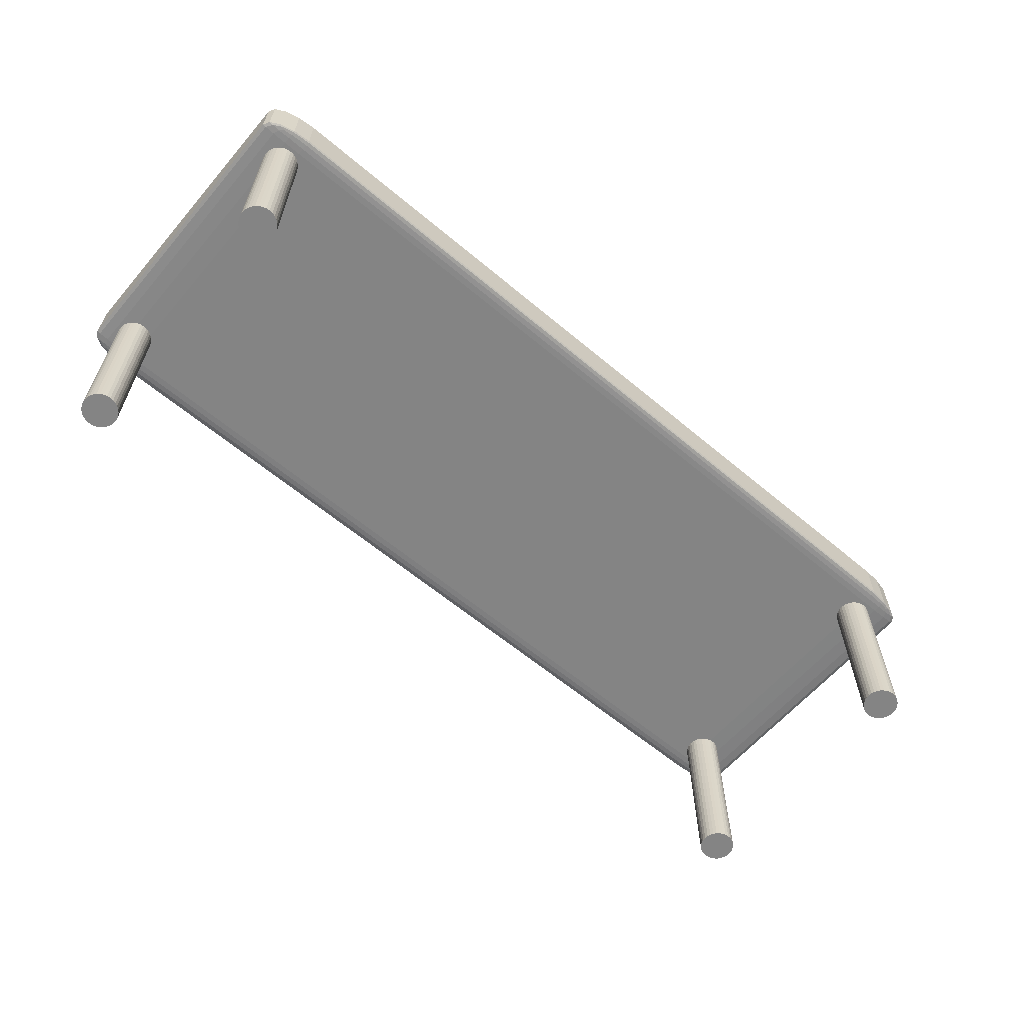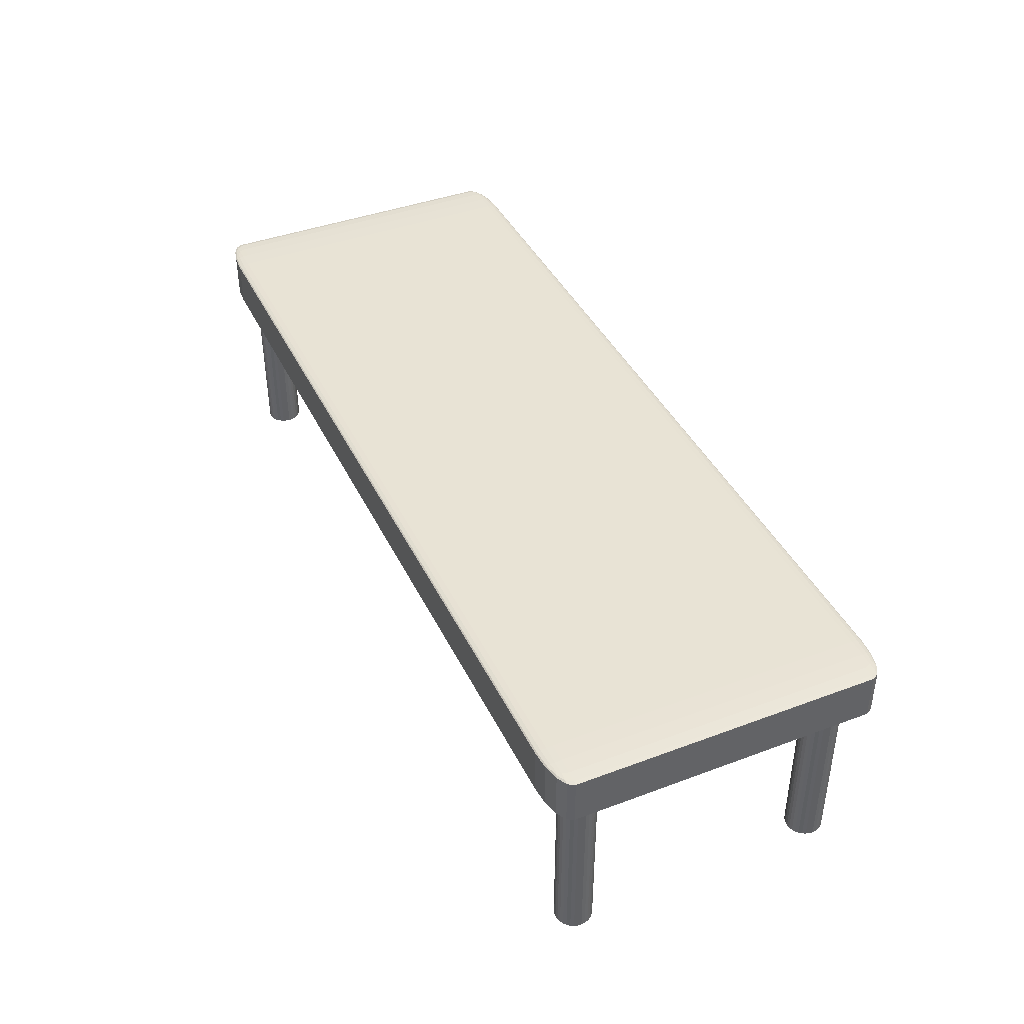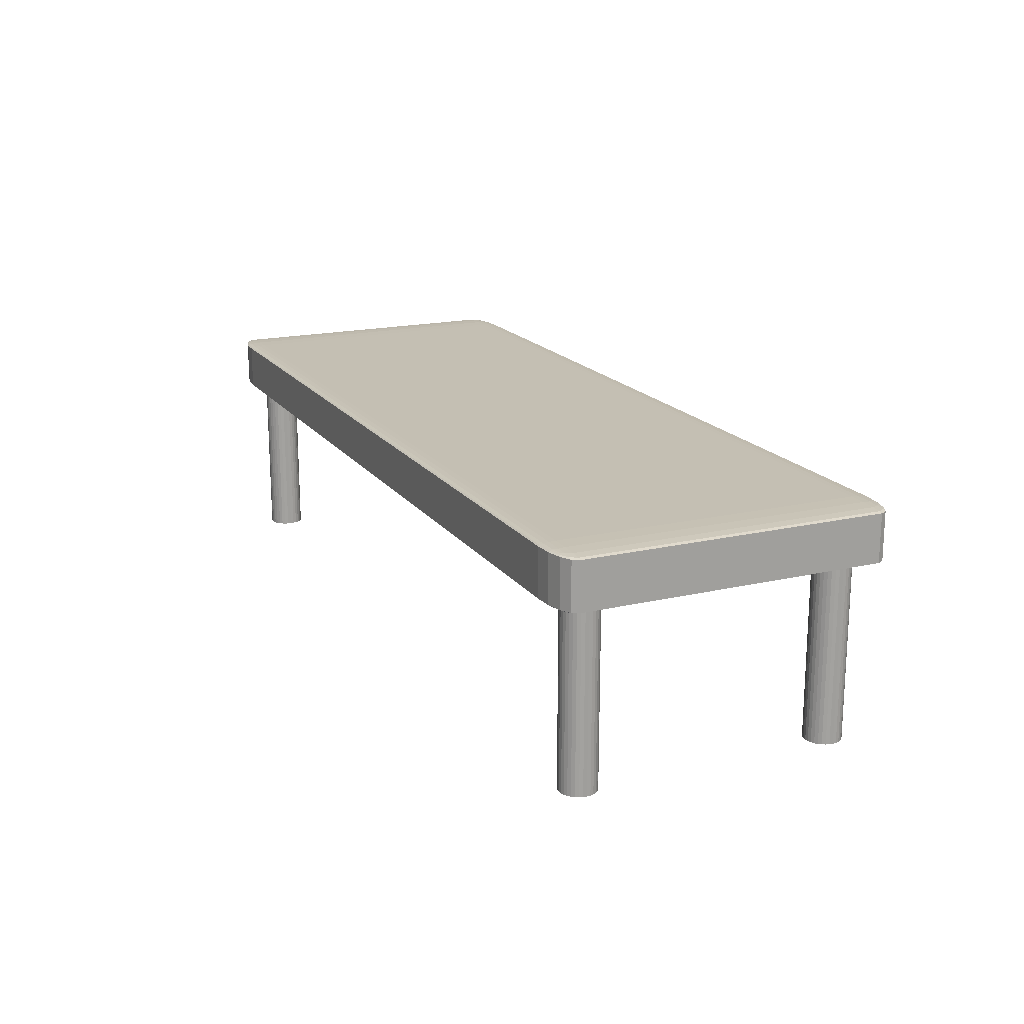
<metadata>
{"format":"obj","ext":"obj","renderer":"f3d","projection":"perspective","resolution":1024,"background":"white","views":[{"elev":-61.3,"azim":139.5,"up":"+Y"},{"elev":41.3,"azim":65.6,"up":"+Y"},{"elev":17.9,"azim":-114.6,"up":"+Y"}]}
</metadata>
<code>
o Куб
v -6.785 0.3283 2.434
v -6.785 0.3707 2.706
v -7.539 0.3707 2.434
v -6.785 0.3315 2.538
v -6.785 0.3407 2.626
v -7.073 0.3315 2.434
v -7.081 0.3354 2.541
v -7.066 0.3428 2.613
v -7.22 0.3462 2.591
v -7.073 0.3707 2.685
v -7.318 0.3707 2.626
v -6.785 0.3544 2.685
v -7.081 0.354 2.66
v -7.28 0.3549 2.613
v -7.481 0.3544 2.434
v -7.318 0.3407 2.434
v -7.481 0.3707 2.538
v -7.412 0.354 2.541
v -7.28 0.3428 2.536
v -6.785 1.133 2.706
v -6.785 1.176 2.434
v -7.539 1.133 2.434
v -6.785 1.15 2.685
v -6.785 1.163 2.626
v -7.073 1.133 2.685
v -7.081 1.15 2.66
v -7.066 1.161 2.613
v -7.22 1.158 2.591
v -7.073 1.173 2.434
v -7.318 1.163 2.434
v -6.785 1.173 2.538
v -7.081 1.169 2.541
v -7.28 1.161 2.536
v -7.481 1.133 2.538
v -7.318 1.133 2.626
v -7.481 1.15 2.434
v -7.412 1.15 2.541
v -7.28 1.149 2.613
v -6.785 0.3283 -2.452
v -7.539 0.3707 -2.452
v -6.785 0.3707 -2.724
v -7.073 0.3315 -2.452
v -7.318 0.3407 -2.452
v -6.785 0.3315 -2.556
v -7.081 0.3354 -2.559
v -7.28 0.3428 -2.553
v -7.22 0.3462 -2.609
v -7.481 0.3707 -2.556
v -7.318 0.3707 -2.644
v -7.481 0.3544 -2.452
v -7.412 0.354 -2.559
v -7.28 0.3549 -2.63
v -6.785 0.3544 -2.703
v -6.785 0.3407 -2.644
v -7.073 0.3707 -2.703
v -7.081 0.354 -2.678
v -7.066 0.3428 -2.63
v -6.785 1.176 -2.452
v -6.785 1.133 -2.724
v -7.539 1.133 -2.452
v -6.785 1.173 -2.556
v -6.785 1.163 -2.644
v -7.073 1.173 -2.452
v -7.081 1.169 -2.559
v -7.066 1.161 -2.63
v -7.22 1.158 -2.609
v -7.073 1.133 -2.703
v -7.318 1.133 -2.644
v -6.785 1.15 -2.703
v -7.081 1.15 -2.678
v -7.28 1.149 -2.63
v -7.481 1.15 -2.452
v -7.318 1.163 -2.452
v -7.481 1.133 -2.556
v -7.412 1.15 -2.559
v -7.28 1.161 -2.553
v 6.783 0.3283 2.434
v 7.536 0.3707 2.434
v 6.783 0.3707 2.706
v 7.071 0.3315 2.434
v 7.316 0.3407 2.434
v 6.783 0.3315 2.538
v 7.078 0.3354 2.541
v 7.277 0.3428 2.536
v 7.218 0.3462 2.591
v 7.479 0.3707 2.538
v 7.316 0.3707 2.626
v 7.479 0.3544 2.434
v 7.41 0.354 2.541
v 7.277 0.3549 2.613
v 6.783 0.3544 2.685
v 6.783 0.3407 2.626
v 7.071 0.3707 2.685
v 7.078 0.354 2.66
v 7.063 0.3428 2.613
v 6.783 1.176 2.434
v 6.783 1.133 2.706
v 7.536 1.133 2.434
v 6.783 1.173 2.538
v 6.783 1.163 2.626
v 7.071 1.173 2.434
v 7.078 1.169 2.541
v 7.063 1.161 2.613
v 7.218 1.158 2.591
v 7.071 1.133 2.685
v 7.316 1.133 2.626
v 6.783 1.15 2.685
v 7.078 1.15 2.66
v 7.277 1.149 2.613
v 7.479 1.15 2.434
v 7.316 1.163 2.434
v 7.479 1.133 2.538
v 7.41 1.15 2.541
v 7.277 1.161 2.536
v 6.783 0.3283 -2.452
v 6.783 0.3707 -2.724
v 7.536 0.3707 -2.452
v 6.783 0.3315 -2.556
v 6.783 0.3407 -2.644
v 7.071 0.3315 -2.452
v 7.078 0.3354 -2.559
v 7.063 0.3428 -2.63
v 7.218 0.3462 -2.609
v 7.071 0.3707 -2.703
v 7.316 0.3707 -2.644
v 6.783 0.3544 -2.703
v 7.078 0.354 -2.678
v 7.277 0.3549 -2.63
v 7.479 0.3544 -2.452
v 7.316 0.3407 -2.452
v 7.479 0.3707 -2.556
v 7.41 0.354 -2.559
v 7.277 0.3428 -2.553
v 6.783 1.176 -2.452
v 7.536 1.133 -2.452
v 6.783 1.133 -2.724
v 7.071 1.173 -2.452
v 7.316 1.163 -2.452
v 6.783 1.173 -2.556
v 7.078 1.169 -2.559
v 7.277 1.161 -2.553
v 7.218 1.158 -2.609
v 7.479 1.133 -2.556
v 7.316 1.133 -2.644
v 7.479 1.15 -2.452
v 7.41 1.15 -2.559
v 7.277 1.149 -2.63
v 6.783 1.15 -2.703
v 6.783 1.163 -2.644
v 7.071 1.133 -2.703
v 7.078 1.15 -2.678
v 7.063 1.161 -2.63
f 79 97 20 2
f 117 135 98 78
f 134 58 21 96
f 3 22 60 40
f 41 59 136 116
f 1 4 7 6
f 4 5 8 7
f 6 7 19 16
f 7 8 9 19
f 2 10 13 12
f 10 11 14 13
f 12 13 8 5
f 13 14 9 8
f 3 15 18 17
f 15 16 19 18
f 17 18 14 11
f 18 19 9 14
f 20 23 26 25
f 23 24 27 26
f 25 26 38 35
f 26 27 28 38
f 21 29 32 31
f 29 30 33 32
f 31 32 27 24
f 32 33 28 27
f 22 34 37 36
f 34 35 38 37
f 36 37 33 30
f 37 38 28 33
f 39 42 45 44
f 42 43 46 45
f 44 45 57 54
f 45 46 47 57
f 40 48 51 50
f 48 49 52 51
f 50 51 46 43
f 51 52 47 46
f 41 53 56 55
f 53 54 57 56
f 55 56 52 49
f 56 57 47 52
f 58 61 64 63
f 61 62 65 64
f 63 64 76 73
f 64 65 66 76
f 59 67 70 69
f 67 68 71 70
f 69 70 65 62
f 70 71 66 65
f 60 72 75 74
f 72 73 76 75
f 74 75 71 68
f 75 76 66 71
f 77 80 83 82
f 80 81 84 83
f 82 83 95 92
f 83 84 85 95
f 78 86 89 88
f 86 87 90 89
f 88 89 84 81
f 89 90 85 84
f 79 91 94 93
f 91 92 95 94
f 93 94 90 87
f 94 95 85 90
f 96 99 102 101
f 99 100 103 102
f 101 102 114 111
f 102 103 104 114
f 97 105 108 107
f 105 106 109 108
f 107 108 103 100
f 108 109 104 103
f 98 110 113 112
f 110 111 114 113
f 112 113 109 106
f 113 114 104 109
f 115 118 121 120
f 118 119 122 121
f 120 121 133 130
f 121 122 123 133
f 116 124 127 126
f 124 125 128 127
f 126 127 122 119
f 127 128 123 122
f 117 129 132 131
f 129 130 133 132
f 131 132 128 125
f 132 133 123 128
f 134 137 140 139
f 137 138 141 140
f 139 140 152 149
f 140 141 142 152
f 135 143 146 145
f 143 144 147 146
f 145 146 141 138
f 146 147 142 141
f 136 148 151 150
f 148 149 152 151
f 150 151 147 144
f 151 152 142 147
f 39 1 6 42
f 42 6 16 43
f 43 16 15 50
f 50 15 3 40
f 2 20 25 10
f 10 25 35 11
f 11 35 34 17
f 17 34 22 3
f 21 58 63 29
f 29 63 73 30
f 30 73 72 36
f 36 72 60 22
f 59 41 55 67
f 67 55 49 68
f 68 49 48 74
f 74 48 40 60
f 115 39 44 118
f 118 44 54 119
f 119 54 53 126
f 126 53 41 116
f 58 134 139 61
f 61 139 149 62
f 62 149 148 69
f 69 148 136 59
f 135 117 131 143
f 143 131 125 144
f 144 125 124 150
f 150 124 116 136
f 77 115 120 80
f 80 120 130 81
f 81 130 129 88
f 88 129 117 78
f 134 96 101 137
f 137 101 111 138
f 138 111 110 145
f 145 110 98 135
f 97 79 93 105
f 105 93 87 106
f 106 87 86 112
f 112 86 78 98
f 1 77 82 4
f 4 82 92 5
f 5 92 91 12
f 12 91 79 2
f 96 21 31 99
f 99 31 24 100
f 100 24 23 107
f 107 23 20 97
f 39 115 77 1
o Цилиндр
v -6.833 -2.638 1.811
v -6.833 0.5818 1.811
v -6.774 -2.638 1.816
v -6.774 0.5818 1.816
v -6.718 -2.638 1.833
v -6.718 0.5818 1.833
v -6.666 -2.638 1.861
v -6.666 0.5818 1.861
v -6.621 -2.638 1.898
v -6.621 0.5818 1.898
v -6.583 -2.638 1.944
v -6.583 0.5818 1.944
v -6.556 -2.638 1.996
v -6.556 0.5818 1.996
v -6.539 -2.638 2.052
v -6.539 0.5818 2.052
v -6.533 -2.638 2.111
v -6.533 0.5818 2.111
v -6.539 -2.638 2.169
v -6.539 0.5818 2.169
v -6.556 -2.638 2.225
v -6.556 0.5818 2.225
v -6.583 -2.638 2.277
v -6.583 0.5818 2.277
v -6.621 -2.638 2.323
v -6.621 0.5818 2.323
v -6.666 -2.638 2.36
v -6.666 0.5818 2.36
v -6.718 -2.638 2.388
v -6.718 0.5818 2.388
v -6.774 -2.638 2.405
v -6.774 0.5818 2.405
v -6.833 -2.638 2.411
v -6.833 0.5818 2.411
v -6.891 -2.638 2.405
v -6.891 0.5818 2.405
v -6.948 -2.638 2.388
v -6.948 0.5818 2.388
v -6.999 -2.638 2.36
v -6.999 0.5818 2.36
v -7.045 -2.638 2.323
v -7.045 0.5818 2.323
v -7.082 -2.638 2.277
v -7.082 0.5818 2.277
v -7.11 -2.638 2.225
v -7.11 0.5818 2.225
v -7.127 -2.638 2.169
v -7.127 0.5818 2.169
v -7.133 -2.638 2.111
v -7.133 0.5818 2.111
v -7.127 -2.638 2.052
v -7.127 0.5818 2.052
v -7.11 -2.638 1.996
v -7.11 0.5818 1.996
v -7.082 -2.638 1.944
v -7.082 0.5818 1.944
v -7.045 -2.638 1.898
v -7.045 0.5818 1.898
v -6.999 -2.638 1.861
v -6.999 0.5818 1.861
v -6.948 -2.638 1.833
v -6.948 0.5818 1.833
v -6.891 -2.638 1.816
v -6.891 0.5818 1.816
f 153 154 156 155
f 155 156 158 157
f 157 158 160 159
f 159 160 162 161
f 161 162 164 163
f 163 164 166 165
f 165 166 168 167
f 167 168 170 169
f 169 170 172 171
f 171 172 174 173
f 173 174 176 175
f 175 176 178 177
f 177 178 180 179
f 179 180 182 181
f 181 182 184 183
f 183 184 186 185
f 185 186 188 187
f 187 188 190 189
f 189 190 192 191
f 191 192 194 193
f 193 194 196 195
f 195 196 198 197
f 197 198 200 199
f 199 200 202 201
f 201 202 204 203
f 203 204 206 205
f 205 206 208 207
f 207 208 210 209
f 209 210 212 211
f 211 212 214 213
f 156 154 216 214 212 210 208 206 204 202 200 198 196 194 192 190 188 186 184 182 180 178 176 174 172 170 168 166 164 162 160 158
f 213 214 216 215
f 215 216 154 153
f 153 155 157 159 161 163 165 167 169 171 173 175 177 179 181 183 185 187 189 191 193 195 197 199 201 203 205 207 209 211 213 215
o Цилиндр.001
v 6.969 -2.638 1.811
v 6.969 0.5818 1.811
v 7.028 -2.638 1.816
v 7.028 0.5818 1.816
v 7.084 -2.638 1.833
v 7.084 0.5818 1.833
v 7.136 -2.638 1.861
v 7.136 0.5818 1.861
v 7.182 -2.638 1.898
v 7.182 0.5818 1.898
v 7.219 -2.638 1.944
v 7.219 0.5818 1.944
v 7.247 -2.638 1.996
v 7.247 0.5818 1.996
v 7.264 -2.638 2.052
v 7.264 0.5818 2.052
v 7.269 -2.638 2.111
v 7.269 0.5818 2.111
v 7.264 -2.638 2.169
v 7.264 0.5818 2.169
v 7.247 -2.638 2.225
v 7.247 0.5818 2.225
v 7.219 -2.638 2.277
v 7.219 0.5818 2.277
v 7.182 -2.638 2.323
v 7.182 0.5818 2.323
v 7.136 -2.638 2.36
v 7.136 0.5818 2.36
v 7.084 -2.638 2.388
v 7.084 0.5818 2.388
v 7.028 -2.638 2.405
v 7.028 0.5818 2.405
v 6.969 -2.638 2.411
v 6.969 0.5818 2.411
v 6.911 -2.638 2.405
v 6.911 0.5818 2.405
v 6.855 -2.638 2.388
v 6.855 0.5818 2.388
v 6.803 -2.638 2.36
v 6.803 0.5818 2.36
v 6.757 -2.638 2.323
v 6.757 0.5818 2.323
v 6.72 -2.638 2.277
v 6.72 0.5818 2.277
v 6.692 -2.638 2.225
v 6.692 0.5818 2.225
v 6.675 -2.638 2.169
v 6.675 0.5818 2.169
v 6.669 -2.638 2.111
v 6.669 0.5818 2.111
v 6.675 -2.638 2.052
v 6.675 0.5818 2.052
v 6.692 -2.638 1.996
v 6.692 0.5818 1.996
v 6.72 -2.638 1.944
v 6.72 0.5818 1.944
v 6.757 -2.638 1.898
v 6.757 0.5818 1.898
v 6.803 -2.638 1.861
v 6.803 0.5818 1.861
v 6.855 -2.638 1.833
v 6.855 0.5818 1.833
v 6.911 -2.638 1.816
v 6.911 0.5818 1.816
f 217 218 220 219
f 219 220 222 221
f 221 222 224 223
f 223 224 226 225
f 225 226 228 227
f 227 228 230 229
f 229 230 232 231
f 231 232 234 233
f 233 234 236 235
f 235 236 238 237
f 237 238 240 239
f 239 240 242 241
f 241 242 244 243
f 243 244 246 245
f 245 246 248 247
f 247 248 250 249
f 249 250 252 251
f 251 252 254 253
f 253 254 256 255
f 255 256 258 257
f 257 258 260 259
f 259 260 262 261
f 261 262 264 263
f 263 264 266 265
f 265 266 268 267
f 267 268 270 269
f 269 270 272 271
f 271 272 274 273
f 273 274 276 275
f 275 276 278 277
f 220 218 280 278 276 274 272 270 268 266 264 262 260 258 256 254 252 250 248 246 244 242 240 238 236 234 232 230 228 226 224 222
f 277 278 280 279
f 279 280 218 217
f 217 219 221 223 225 227 229 231 233 235 237 239 241 243 245 247 249 251 253 255 257 259 261 263 265 267 269 271 273 275 277 279
o Цилиндр.002
v -6.833 -2.638 -2.393
v -6.833 0.5818 -2.393
v -6.774 -2.638 -2.388
v -6.774 0.5818 -2.388
v -6.718 -2.638 -2.37
v -6.718 0.5818 -2.37
v -6.666 -2.638 -2.343
v -6.666 0.5818 -2.343
v -6.621 -2.638 -2.305
v -6.621 0.5818 -2.305
v -6.583 -2.638 -2.26
v -6.583 0.5818 -2.26
v -6.556 -2.638 -2.208
v -6.556 0.5818 -2.208
v -6.539 -2.638 -2.152
v -6.539 0.5818 -2.152
v -6.533 -2.638 -2.093
v -6.533 0.5818 -2.093
v -6.539 -2.638 -2.035
v -6.539 0.5818 -2.035
v -6.556 -2.638 -1.979
v -6.556 0.5818 -1.979
v -6.583 -2.638 -1.927
v -6.583 0.5818 -1.927
v -6.621 -2.638 -1.881
v -6.621 0.5818 -1.881
v -6.666 -2.638 -1.844
v -6.666 0.5818 -1.844
v -6.718 -2.638 -1.816
v -6.718 0.5818 -1.816
v -6.774 -2.638 -1.799
v -6.774 0.5818 -1.799
v -6.833 -2.638 -1.793
v -6.833 0.5818 -1.793
v -6.891 -2.638 -1.799
v -6.891 0.5818 -1.799
v -6.948 -2.638 -1.816
v -6.948 0.5818 -1.816
v -6.999 -2.638 -1.844
v -6.999 0.5818 -1.844
v -7.045 -2.638 -1.881
v -7.045 0.5818 -1.881
v -7.082 -2.638 -1.927
v -7.082 0.5818 -1.927
v -7.11 -2.638 -1.979
v -7.11 0.5818 -1.979
v -7.127 -2.638 -2.035
v -7.127 0.5818 -2.035
v -7.133 -2.638 -2.093
v -7.133 0.5818 -2.093
v -7.127 -2.638 -2.152
v -7.127 0.5818 -2.152
v -7.11 -2.638 -2.208
v -7.11 0.5818 -2.208
v -7.082 -2.638 -2.26
v -7.082 0.5818 -2.26
v -7.045 -2.638 -2.305
v -7.045 0.5818 -2.305
v -6.999 -2.638 -2.343
v -6.999 0.5818 -2.343
v -6.948 -2.638 -2.37
v -6.948 0.5818 -2.37
v -6.891 -2.638 -2.388
v -6.891 0.5818 -2.388
f 281 282 284 283
f 283 284 286 285
f 285 286 288 287
f 287 288 290 289
f 289 290 292 291
f 291 292 294 293
f 293 294 296 295
f 295 296 298 297
f 297 298 300 299
f 299 300 302 301
f 301 302 304 303
f 303 304 306 305
f 305 306 308 307
f 307 308 310 309
f 309 310 312 311
f 311 312 314 313
f 313 314 316 315
f 315 316 318 317
f 317 318 320 319
f 319 320 322 321
f 321 322 324 323
f 323 324 326 325
f 325 326 328 327
f 327 328 330 329
f 329 330 332 331
f 331 332 334 333
f 333 334 336 335
f 335 336 338 337
f 337 338 340 339
f 339 340 342 341
f 284 282 344 342 340 338 336 334 332 330 328 326 324 322 320 318 316 314 312 310 308 306 304 302 300 298 296 294 292 290 288 286
f 341 342 344 343
f 343 344 282 281
f 281 283 285 287 289 291 293 295 297 299 301 303 305 307 309 311 313 315 317 319 321 323 325 327 329 331 333 335 337 339 341 343
o Цилиндр.003
v 6.908 -2.638 -2.393
v 6.908 0.5818 -2.393
v 6.966 -2.638 -2.388
v 6.966 0.5818 -2.388
v 7.023 -2.638 -2.37
v 7.023 0.5818 -2.37
v 7.075 -2.638 -2.343
v 7.075 0.5818 -2.343
v 7.12 -2.638 -2.305
v 7.12 0.5818 -2.305
v 7.157 -2.638 -2.26
v 7.157 0.5818 -2.26
v 7.185 -2.638 -2.208
v 7.185 0.5818 -2.208
v 7.202 -2.638 -2.152
v 7.202 0.5818 -2.152
v 7.208 -2.638 -2.093
v 7.208 0.5818 -2.093
v 7.202 -2.638 -2.035
v 7.202 0.5818 -2.035
v 7.185 -2.638 -1.979
v 7.185 0.5818 -1.979
v 7.157 -2.638 -1.927
v 7.157 0.5818 -1.927
v 7.12 -2.638 -1.881
v 7.12 0.5818 -1.881
v 7.075 -2.638 -1.844
v 7.075 0.5818 -1.844
v 7.023 -2.638 -1.816
v 7.023 0.5818 -1.816
v 6.966 -2.638 -1.799
v 6.966 0.5818 -1.799
v 6.908 -2.638 -1.793
v 6.908 0.5818 -1.793
v 6.849 -2.638 -1.799
v 6.849 0.5818 -1.799
v 6.793 -2.638 -1.816
v 6.793 0.5818 -1.816
v 6.741 -2.638 -1.844
v 6.741 0.5818 -1.844
v 6.696 -2.638 -1.881
v 6.696 0.5818 -1.881
v 6.659 -2.638 -1.927
v 6.659 0.5818 -1.927
v 6.631 -2.638 -1.979
v 6.631 0.5818 -1.979
v 6.614 -2.638 -2.035
v 6.614 0.5818 -2.035
v 6.608 -2.638 -2.093
v 6.608 0.5818 -2.093
v 6.614 -2.638 -2.152
v 6.614 0.5818 -2.152
v 6.631 -2.638 -2.208
v 6.631 0.5818 -2.208
v 6.659 -2.638 -2.26
v 6.659 0.5818 -2.26
v 6.696 -2.638 -2.305
v 6.696 0.5818 -2.305
v 6.741 -2.638 -2.343
v 6.741 0.5818 -2.343
v 6.793 -2.638 -2.37
v 6.793 0.5818 -2.37
v 6.849 -2.638 -2.388
v 6.849 0.5818 -2.388
f 345 346 348 347
f 347 348 350 349
f 349 350 352 351
f 351 352 354 353
f 353 354 356 355
f 355 356 358 357
f 357 358 360 359
f 359 360 362 361
f 361 362 364 363
f 363 364 366 365
f 365 366 368 367
f 367 368 370 369
f 369 370 372 371
f 371 372 374 373
f 373 374 376 375
f 375 376 378 377
f 377 378 380 379
f 379 380 382 381
f 381 382 384 383
f 383 384 386 385
f 385 386 388 387
f 387 388 390 389
f 389 390 392 391
f 391 392 394 393
f 393 394 396 395
f 395 396 398 397
f 397 398 400 399
f 399 400 402 401
f 401 402 404 403
f 403 404 406 405
f 348 346 408 406 404 402 400 398 396 394 392 390 388 386 384 382 380 378 376 374 372 370 368 366 364 362 360 358 356 354 352 350
f 405 406 408 407
f 407 408 346 345
f 345 347 349 351 353 355 357 359 361 363 365 367 369 371 373 375 377 379 381 383 385 387 389 391 393 395 397 399 401 403 405 407

</code>
